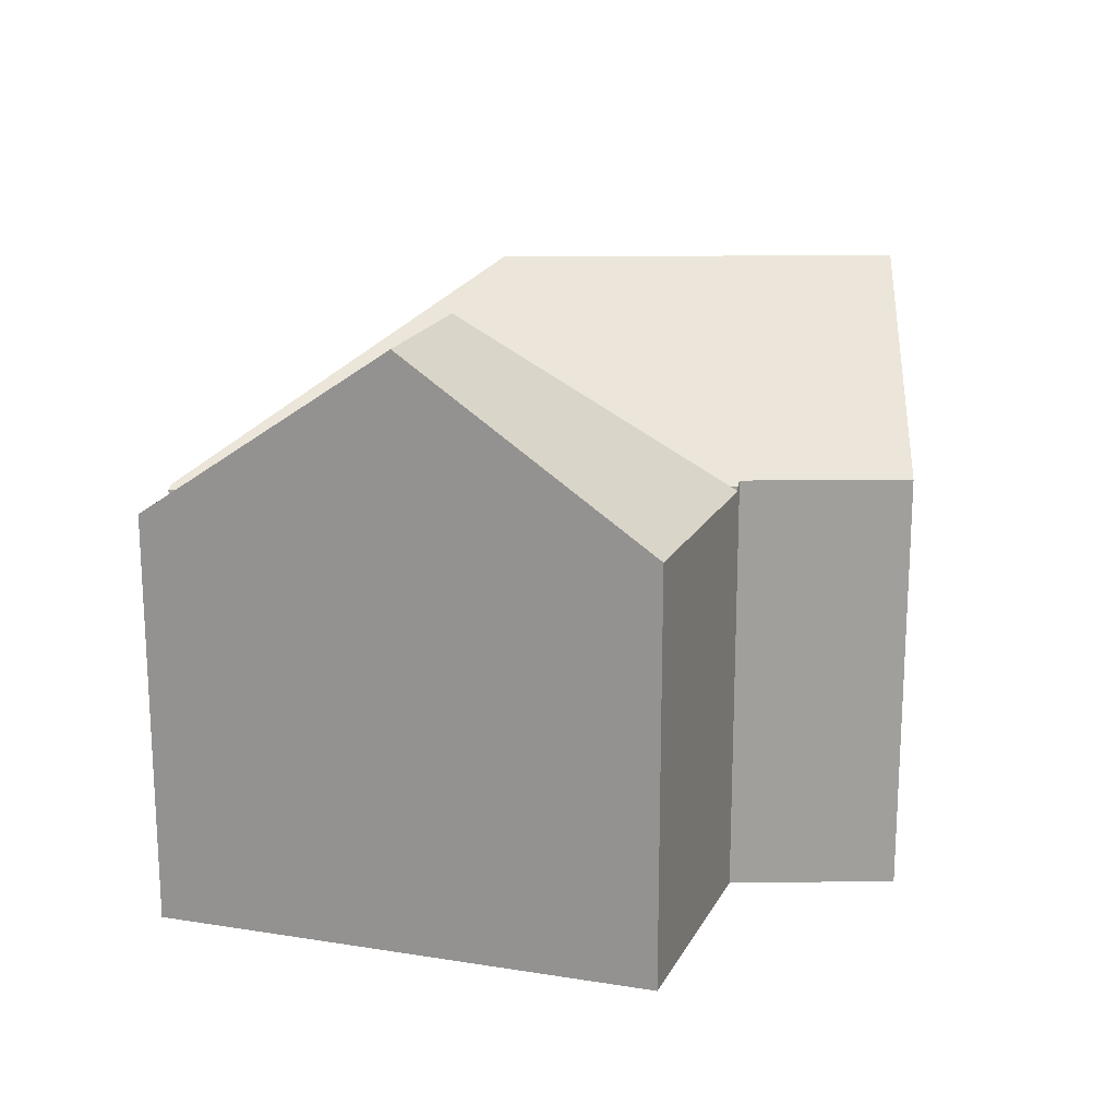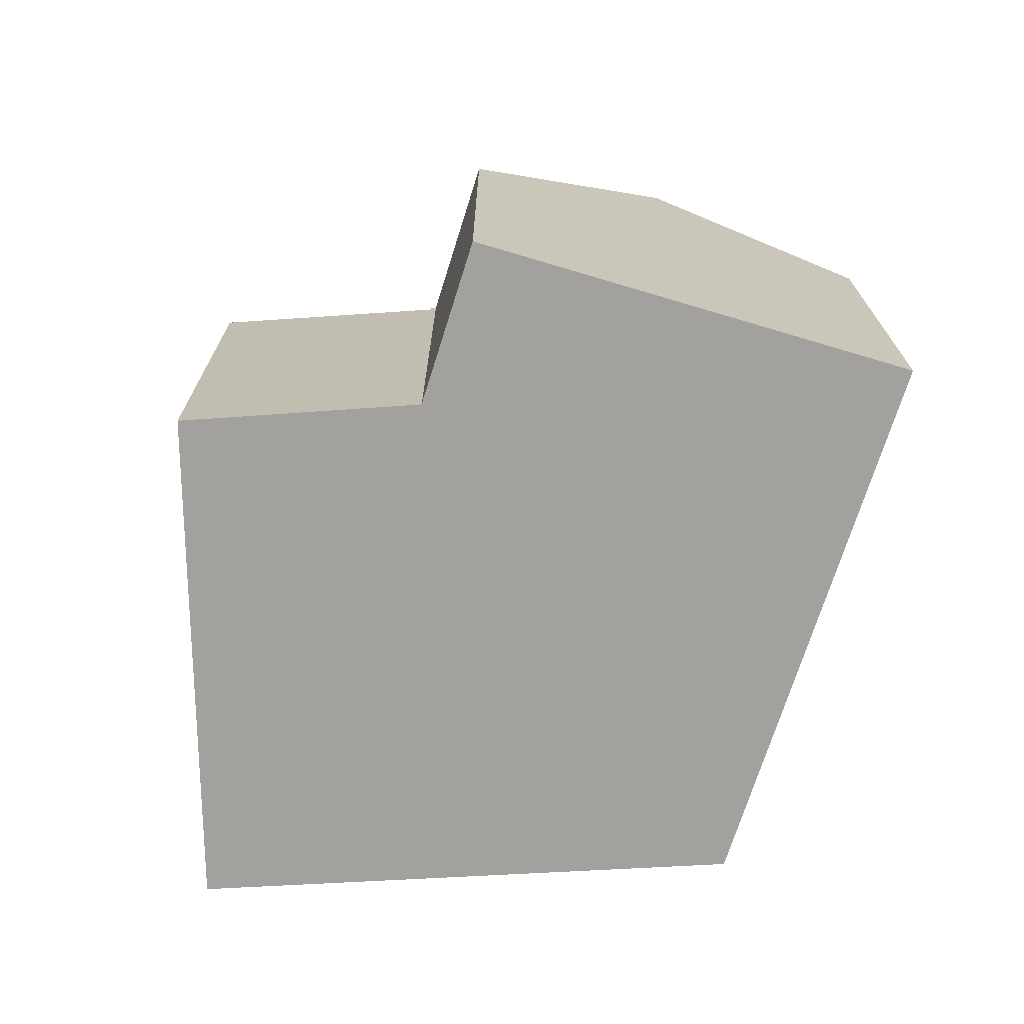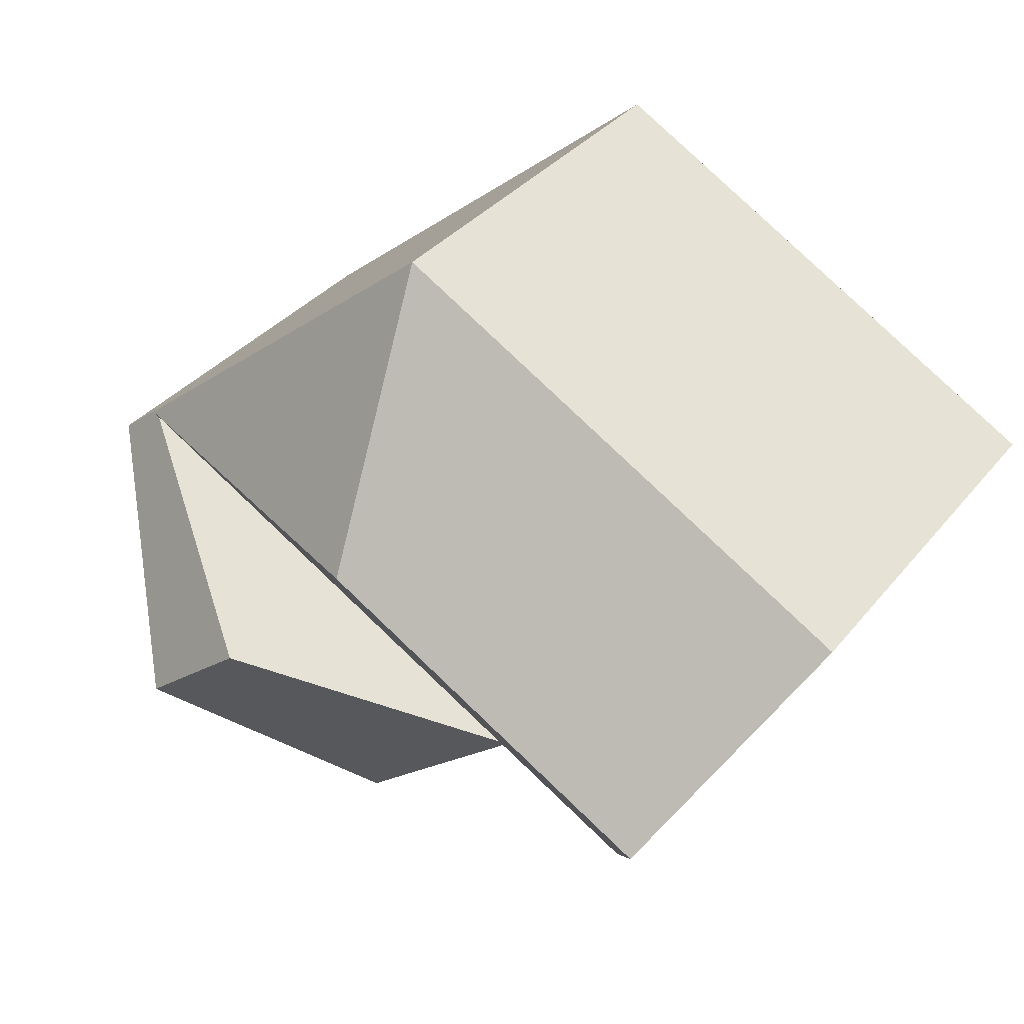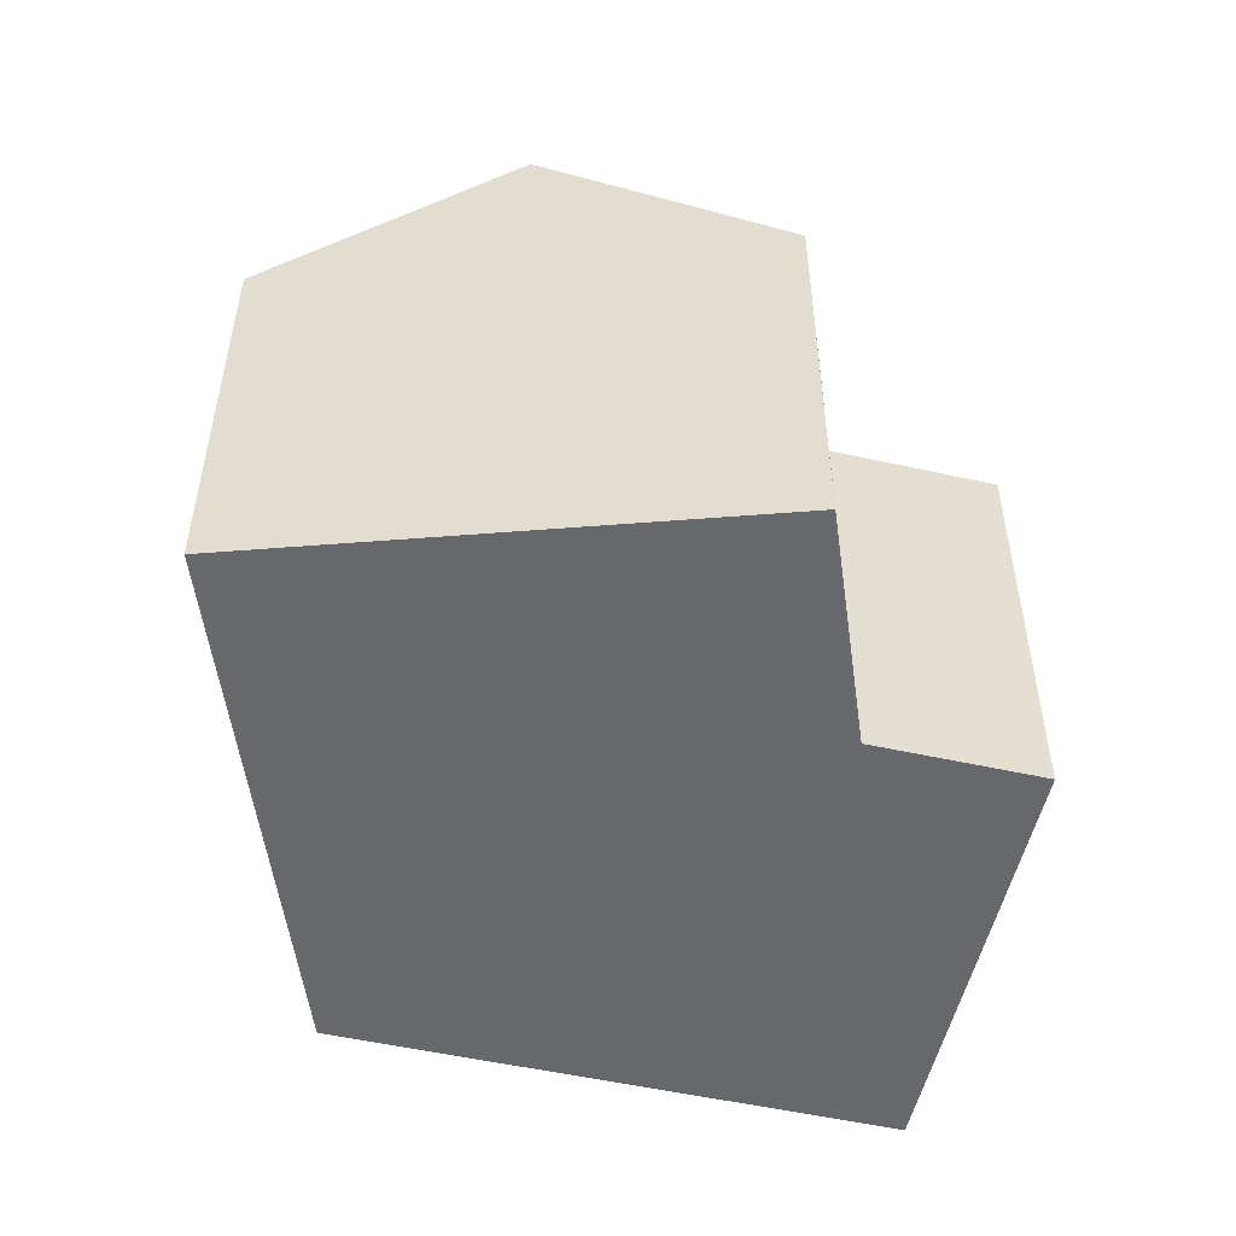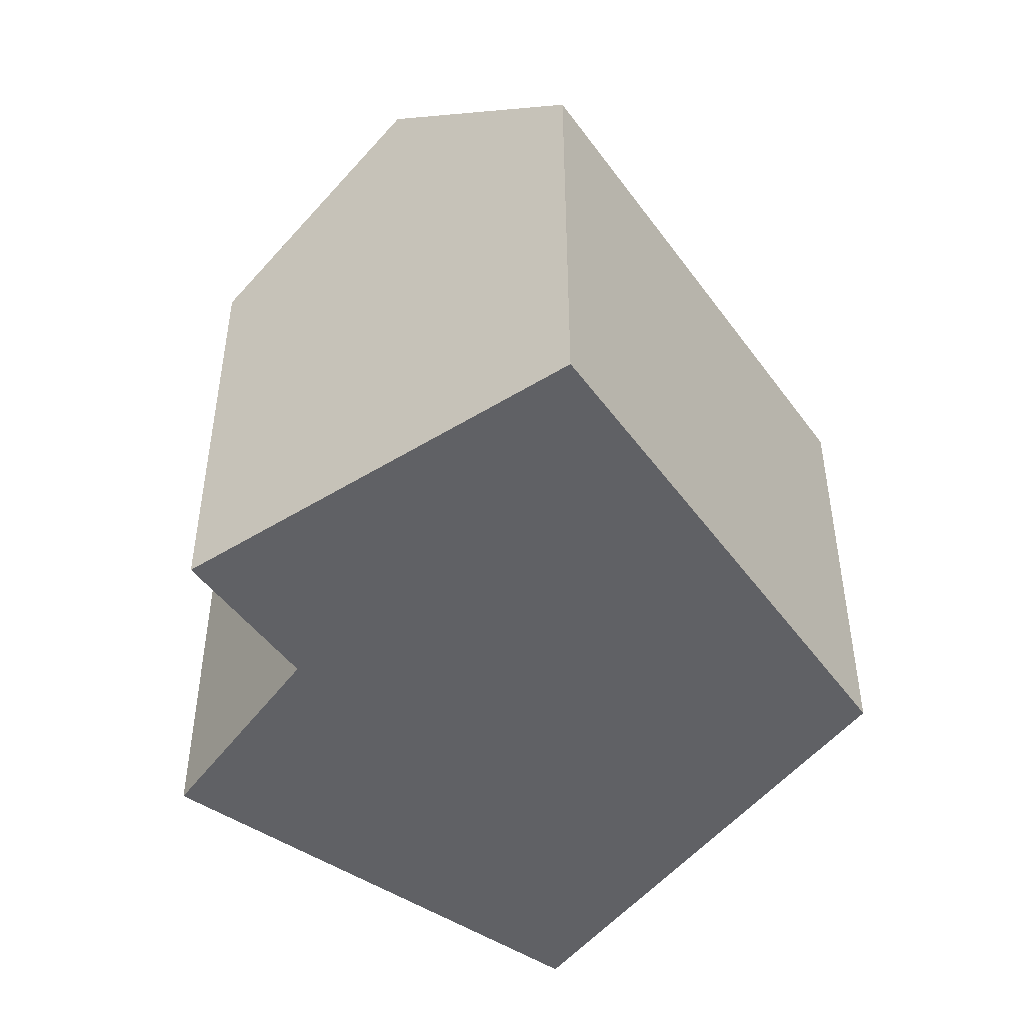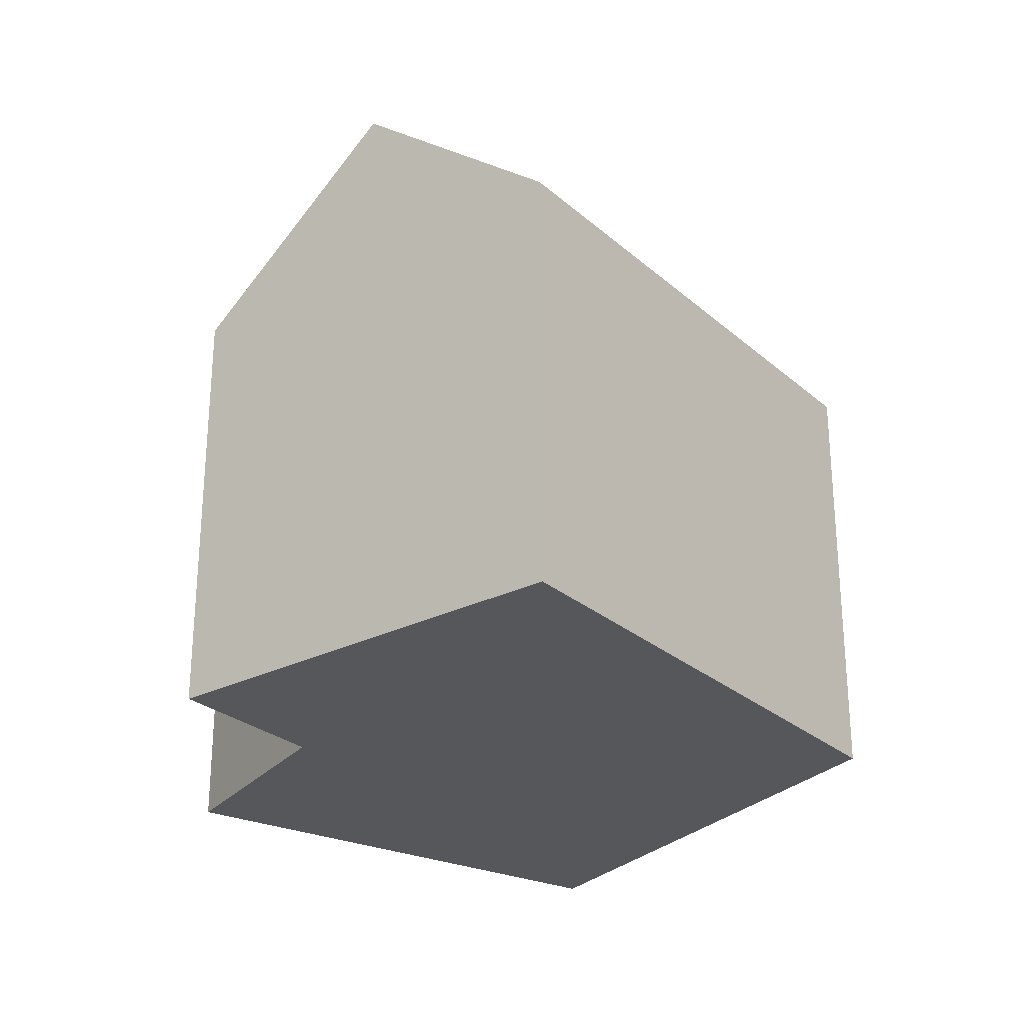
<metadata>
{"format":"obj","ext":"obj","renderer":"f3d","projection":"perspective","resolution":1024,"background":"white","views":[{"elev":18.9,"azim":148.8,"up":"+Y"},{"elev":-72.1,"azim":-137.4,"up":"+Y"},{"elev":35.1,"azim":-146.7,"up":"+Z"},{"elev":-52.3,"azim":136.6,"up":"+Y"},{"elev":-47.6,"azim":-85.8,"up":"+Y"},{"elev":-27.0,"azim":-82.6,"up":"+Y"}]}
</metadata>
<code>
v  8.751 11.5 0.136
v  9.186 8.197 5.263
v  16.17 8.197 -0.493
v  3.113 8.197 1.784
v  3.518 11.5 -2.863
v  0.027 8.197 0.015
v  0 8.197 5.019e-16
v  2.169 11.5 -3.635
v  16.1 8.119 -0.647
v  16.25 8.119 -0.561
v  11.72 8.119 -3.158
v  7.335 8.119 -5.669
v  7.125 8.195 -5.677
v  7.207 8.119 -5.742
v  7.011 8.195 -5.743
v  4.342 8.19 -7.278
v  0 0 0
v  9.186 -3.223e-16 5.263
v  0.027 -9.185e-19 0.015
v  3.113 -1.092e-16 1.784
v  16.17 3.019e-17 -0.493
v  16.25 3.435e-17 -0.561
v  7.335 3.471e-16 -5.669
v  7.207 3.516e-16 -5.742
v  16.1 3.962e-17 -0.647
v  11.72 1.934e-16 -3.158
v  7.125 3.476e-16 -5.677
v  4.342 4.456e-16 -7.278
v  7.011 3.517e-16 -5.743
v  2.169 2.226e-16 -3.635
v  13.88 11.39 -4.942
v  16.25 8.006 -0.561
v  17.14 8.006 -1.292
v  11.72 11.39 -3.158
v  10.69 8.07 -8.522
v  7.207 8.023 -5.742
v  17.14 7.911e-17 -1.292
v  10.69 5.218e-16 -8.522
v  13.88 3.026e-16 -4.942
g defaultobject
f 1 2 3
f 1 4 2
f 4 1 5
f 4 5 6
f 6 5 7
f 7 5 8
f 9 3 10
f 3 9 1
f 1 9 11
f 1 11 12
f 1 12 5
f 5 12 13
f 13 12 14
f 5 13 15
f 5 15 16
f 5 16 8
f 17 6 7
f 6 17 4
f 4 17 2
f 2 17 18
f 18 17 19
f 18 19 20
f 18 3 2
f 3 18 21
f 3 21 10
f 10 21 22
f 22 9 10
f 9 22 11
f 11 22 12
f 12 22 14
f 14 22 23
f 14 23 24
f 23 22 25
f 23 25 26
f 27 15 13
f 15 27 16
f 16 27 28
f 28 27 29
f 14 27 13
f 27 14 24
f 16 7 8
f 7 16 28
f 7 28 17
f 17 28 30
f 21 25 22
f 25 21 18
f 25 18 26
f 26 18 23
f 23 18 20
f 23 20 24
f 24 20 27
f 27 20 29
f 29 20 28
f 28 20 19
f 28 19 30
f 30 19 17
f 31 32 33
f 32 31 9
f 9 31 34
f 12 35 36
f 35 12 34
f 35 34 31
f 12 9 34
f 9 12 32
f 32 12 22
f 22 12 36
f 22 36 23
f 23 36 24
f 22 23 25
f 25 23 26
f 22 33 32
f 33 22 37
f 33 35 31
f 35 33 37
f 35 37 38
f 38 37 39
f 38 36 35
f 36 38 24
f 22 39 37
f 39 22 25
f 39 25 26
f 39 26 38
f 38 26 23
f 38 23 24

</code>
